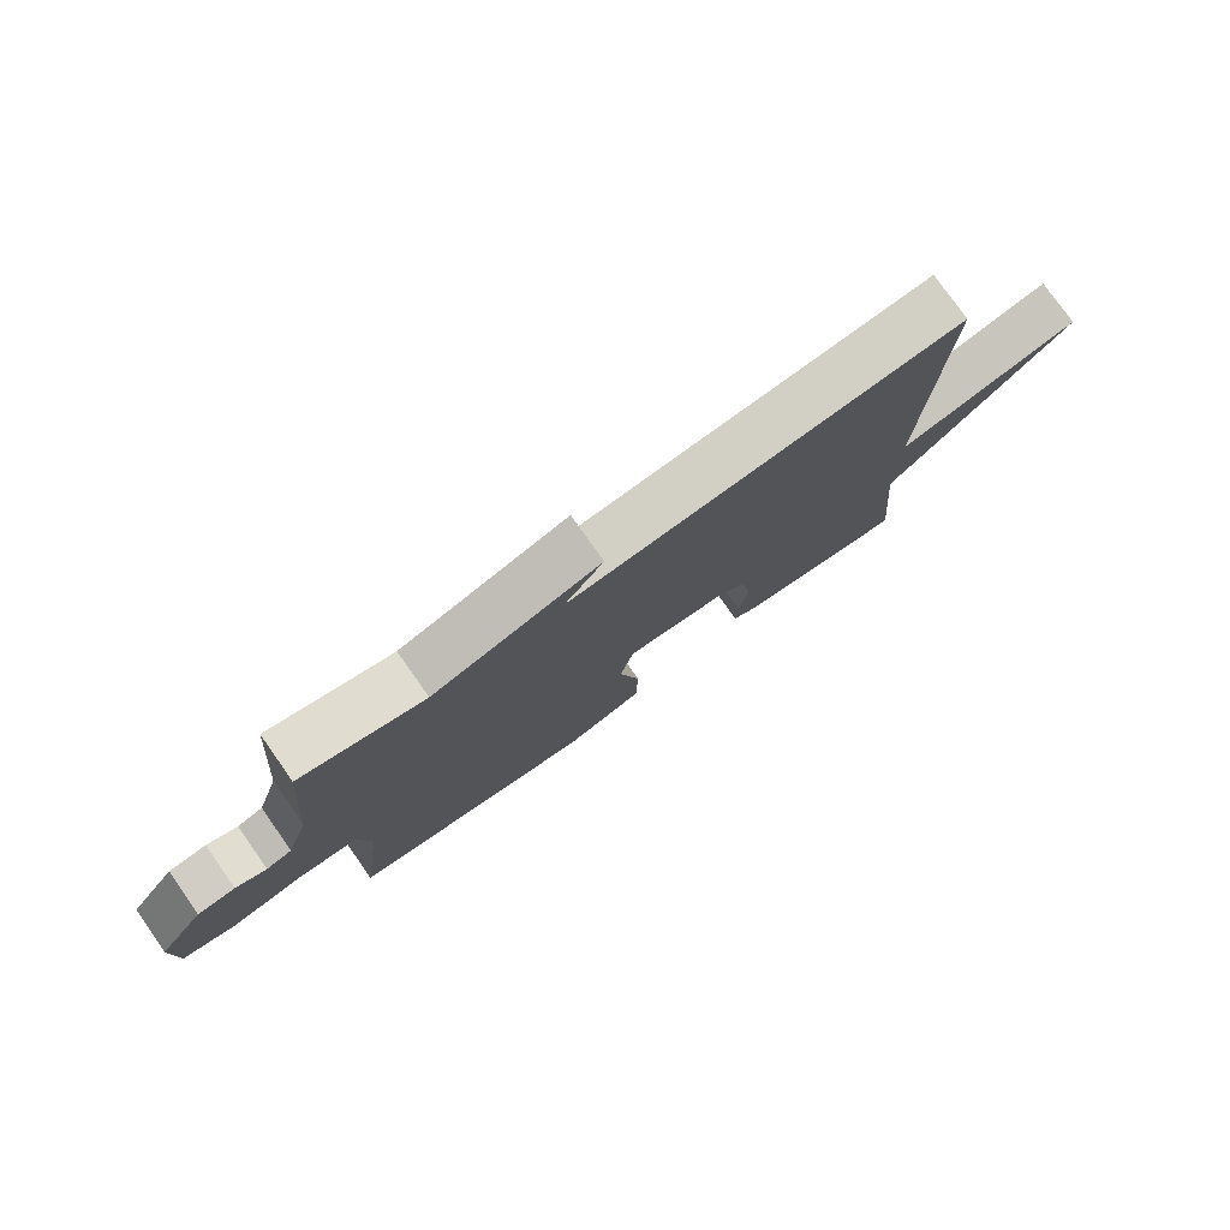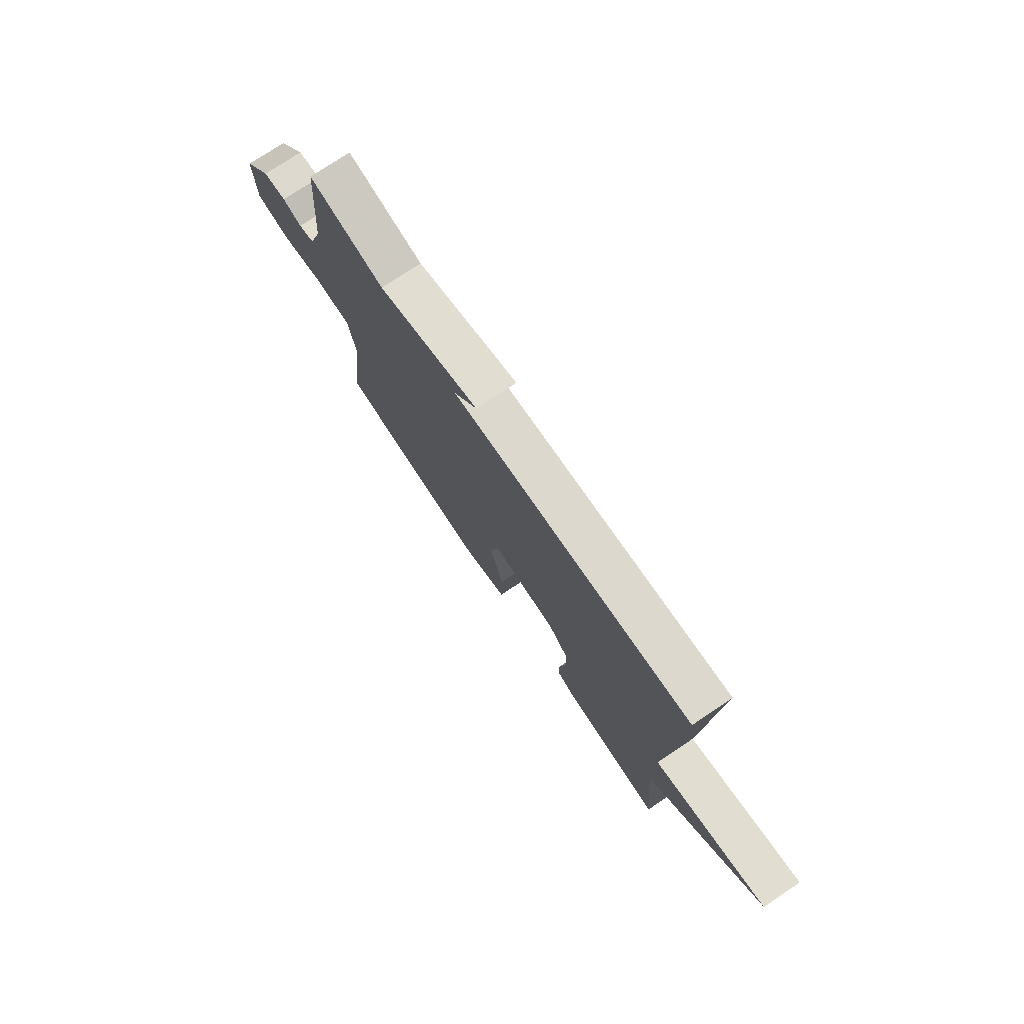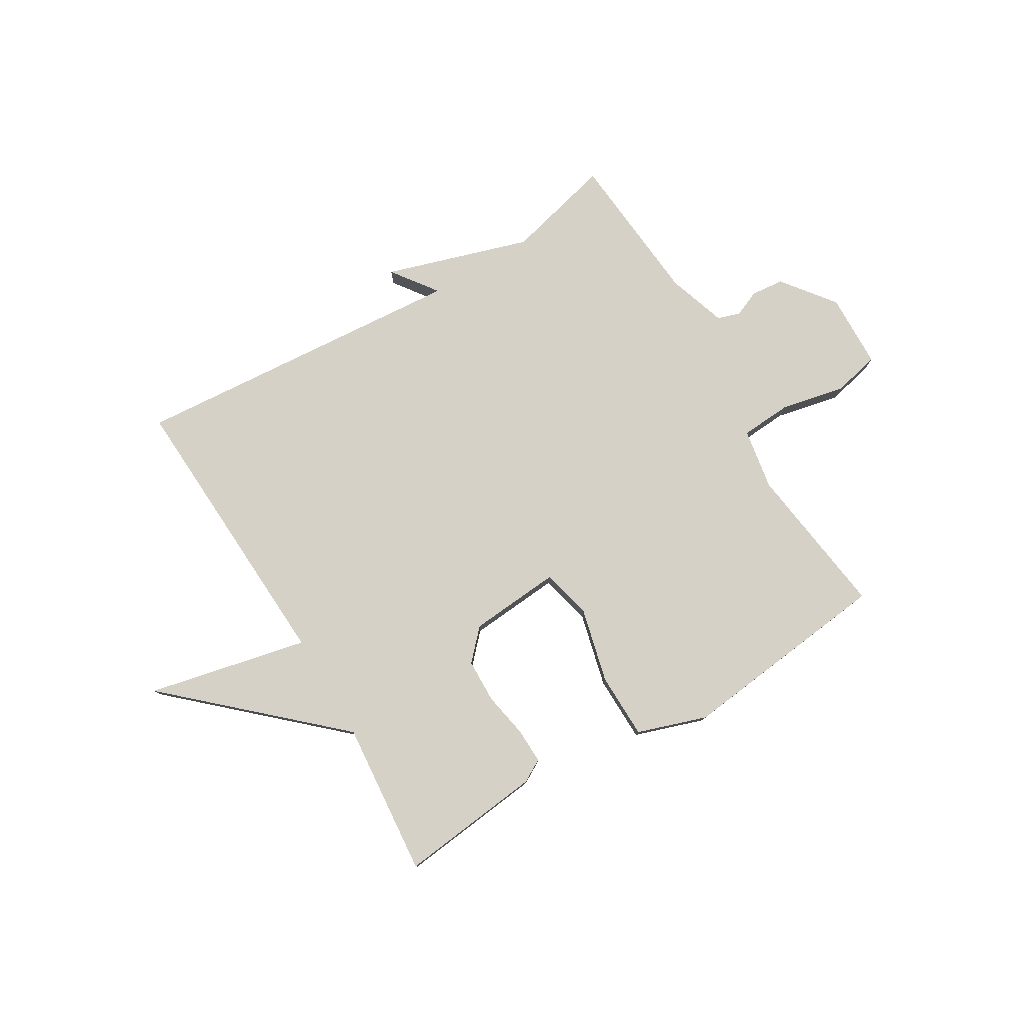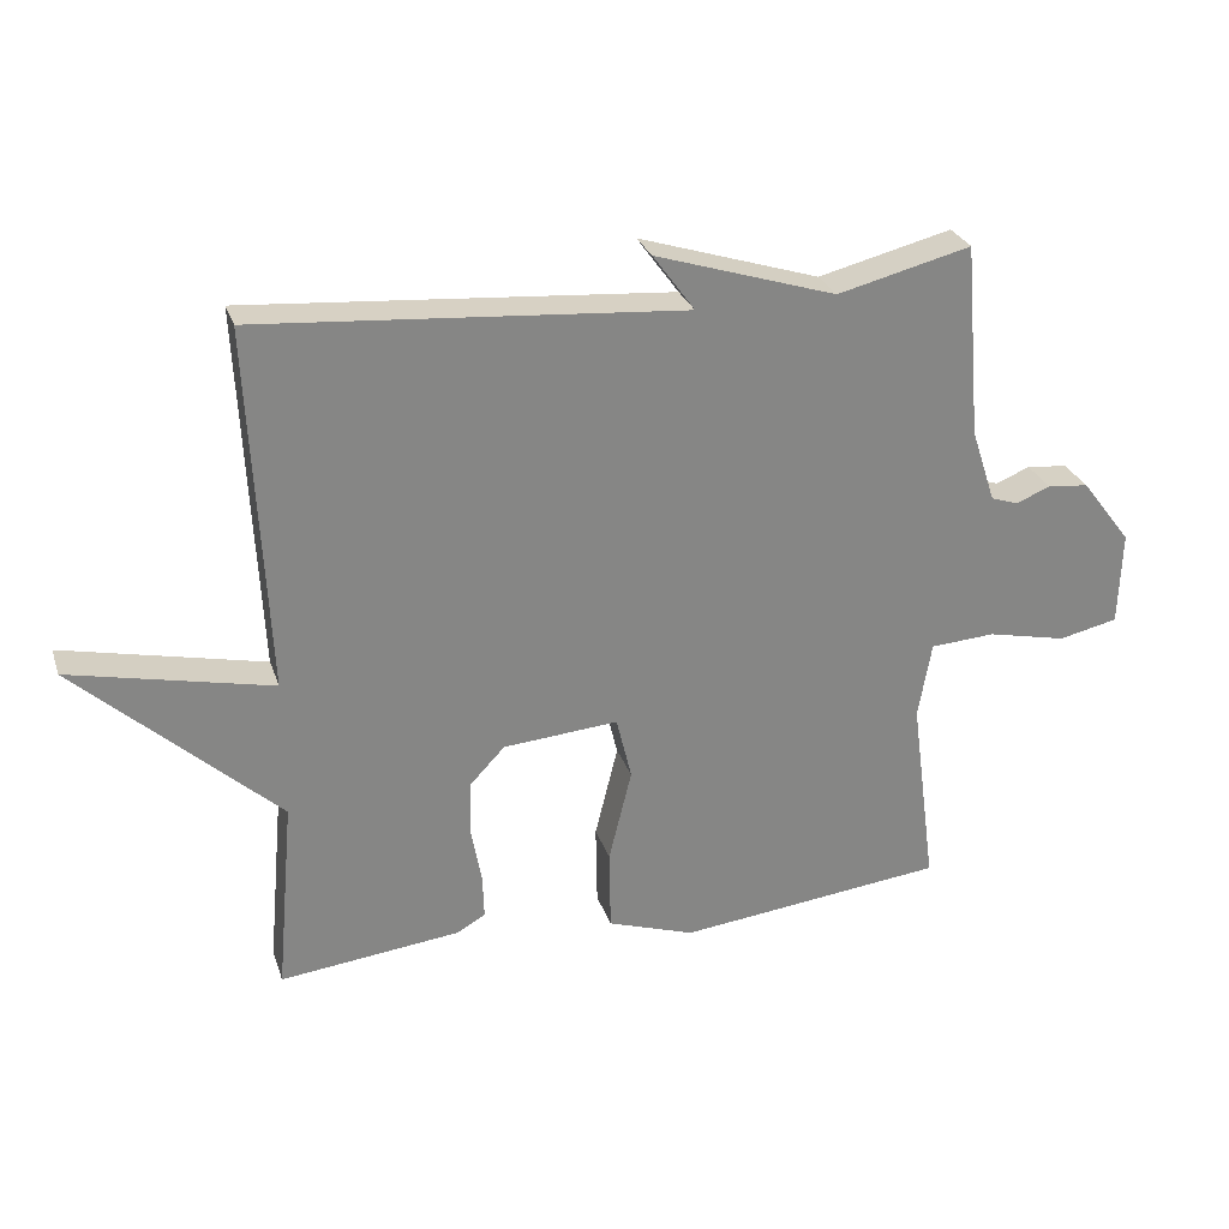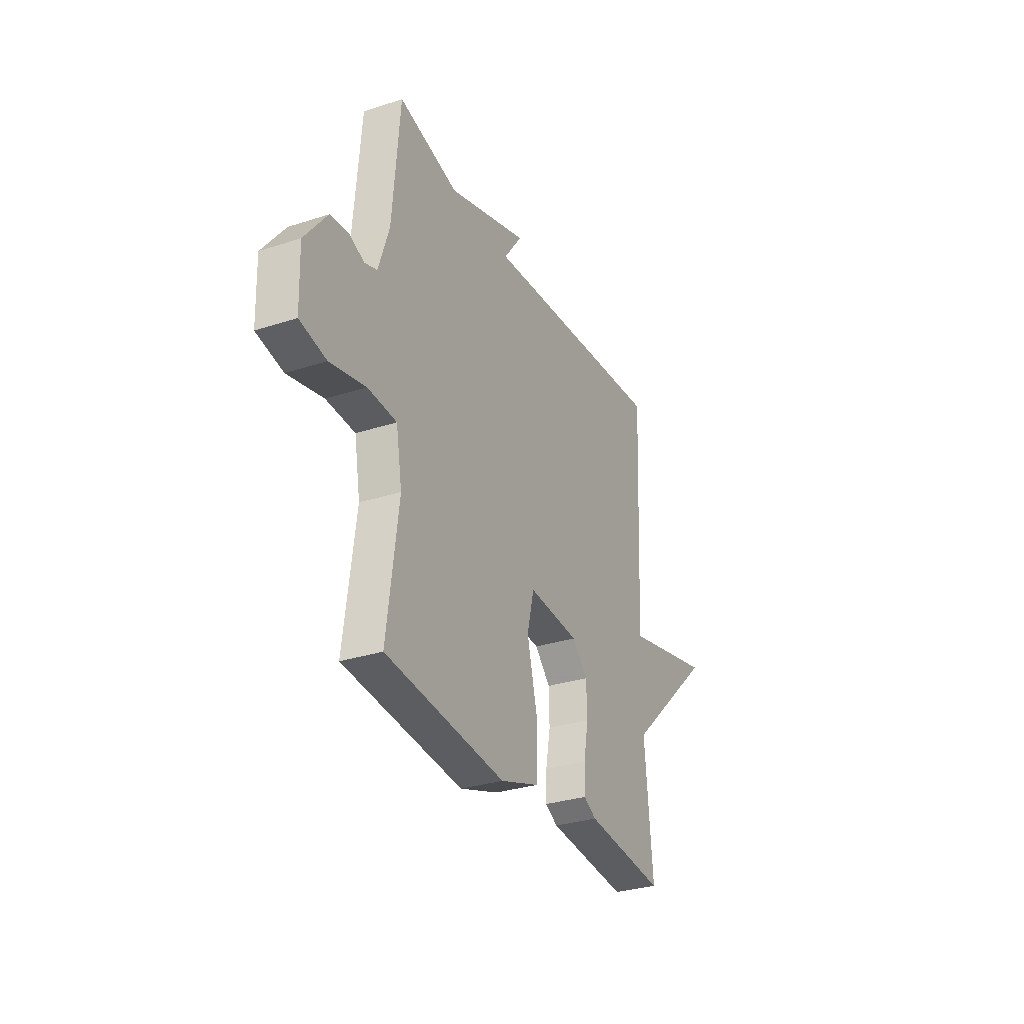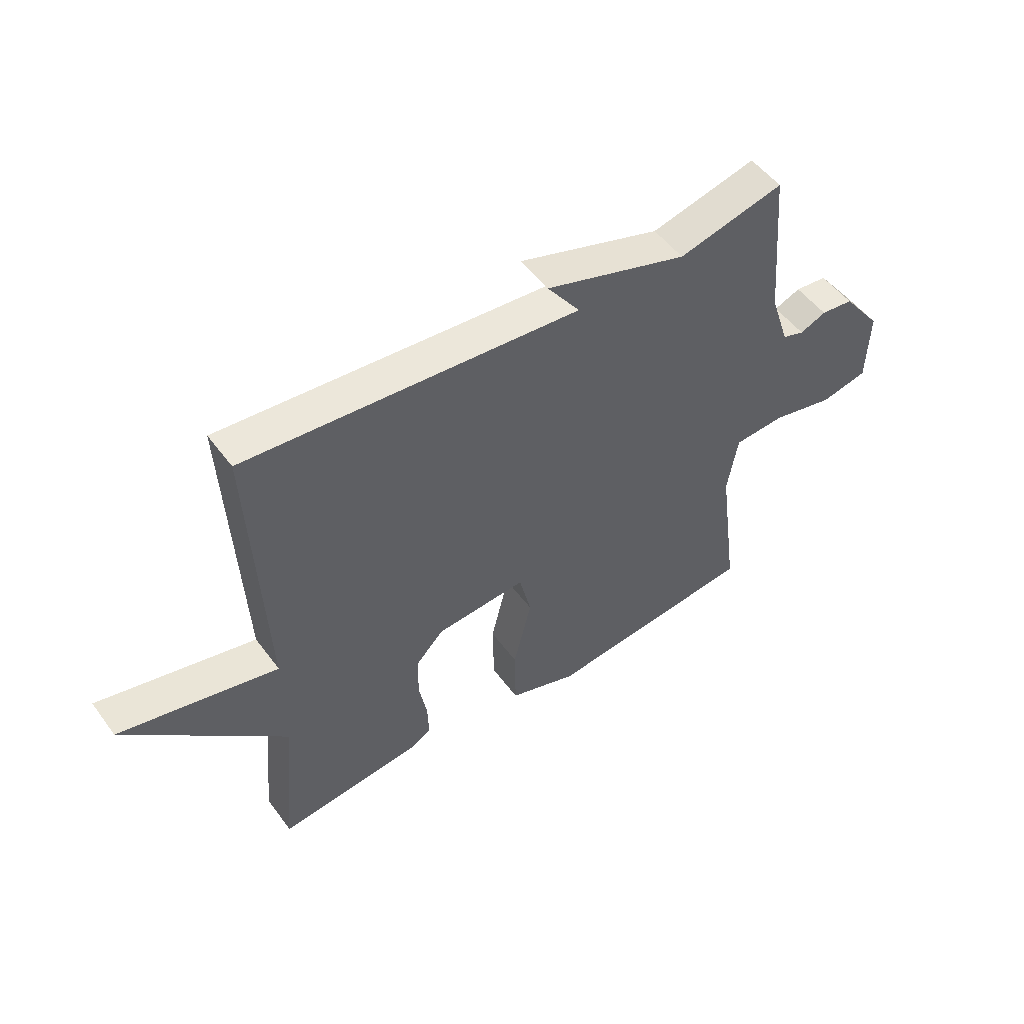
<metadata>
{"format":"obj","ext":"obj","renderer":"f3d","projection":"perspective","resolution":1024,"background":"white","views":[{"elev":77.7,"azim":-35.2,"up":"+Z"},{"elev":75.4,"azim":56.2,"up":"+Z"},{"elev":78.9,"azim":149.1,"up":"+Y"},{"elev":27.8,"azim":163.2,"up":"+Z"},{"elev":-30.5,"azim":-64.8,"up":"+Z"},{"elev":51.3,"azim":144.7,"up":"+Z"}]}
</metadata>
<code>
v -0.5 0.07 -0.5
v -0.463 0.07 -0.222
v -0.482 0.07 -0.112
v -0.575 0.07 -0.106
v -0.689 0.07 -0.131
v -0.774 0.07 -0.112
v -0.778 0.07 0.023
v -0.706 0.07 0.117
v -0.647 0.07 0.123
v -0.599 0.07 0.103
v -0.559 0.07 0.116
v -0.524 0.07 0.222
v -0.5 0.07 0.5
v -0.308 0.07 0.452
v -0.048 0.07 0.534
v -0.108 0.07 0.452
v 0.5 0.07 0.5
v 0.475 0.07 -0.022
v 0.763 0.07 0.042
v 0.475 0.07 -0.222
v 0.5 0.07 -0.5
v 0.241 0.07 -0.471
v 0.2 0.07 -0.448
v 0.202 0.07 -0.384
v 0.217 0.07 -0.302
v 0.215 0.07 -0.224
v 0.165 0.07 -0.171
v 0 0.07 -0.158
v -0.022 0.07 -0.249
v 0.011 0.07 -0.383
v 0.009 0.07 -0.501
v -0.116 0.07 -0.543
v -0.5 0 -0.5
v -0.463 0 -0.222
v -0.482 0 -0.112
v -0.575 0 -0.106
v -0.689 0 -0.131
v -0.774 0 -0.112
v -0.778 0 0.023
v -0.706 0 0.117
v -0.647 0 0.123
v -0.599 0 0.103
v -0.559 0 0.116
v -0.524 0 0.222
v -0.5 0 0.5
v -0.308 0 0.452
v -0.048 0 0.534
v -0.108 0 0.452
v 0.5 0 0.5
v 0.475 0 -0.022
v 0.763 0 0.042
v 0.475 0 -0.222
v 0.5 0 -0.5
v 0.241 0 -0.471
v 0.2 0 -0.448
v 0.202 0 -0.384
v 0.217 0 -0.302
v 0.215 0 -0.224
v 0.165 0 -0.171
v 0 0 -0.158
v -0.022 0 -0.249
v 0.011 0 -0.383
v 0.009 0 -0.501
v -0.116 0 -0.543
f 32 1 2
f 31 32 2
f 30 31 2
f 29 30 2
f 28 29 2 3
f 27 28 3
f 23 24 25
f 22 23 25
f 21 22 25
f 20 21 25
f 20 25 26
f 19 20 26
f 18 19 26
f 18 26 27
f 17 18 27
f 16 17 27
f 14 15 16
f 12 13 14
f 16 27 3
f 14 16 3
f 12 14 3
f 11 12 3
f 8 9 10
f 7 8 10
f 6 7 10
f 5 6 10
f 4 5 10
f 3 4 10 11
f 34 33 64
f 34 64 63
f 34 63 62
f 34 62 61
f 35 34 61 60
f 35 60 59
f 57 56 55
f 57 55 54
f 57 54 53
f 57 53 52
f 58 57 52
f 58 52 51
f 58 51 50
f 59 58 50
f 59 50 49
f 59 49 48
f 48 47 46
f 46 45 44
f 35 59 48
f 35 48 46
f 35 46 44
f 35 44 43
f 42 41 40
f 42 40 39
f 42 39 38
f 42 38 37
f 42 37 36
f 43 42 36 35
f 1 33 34 2
f 2 34 35 3
f 3 35 36 4
f 4 36 37 5
f 5 37 38 6
f 6 38 39 7
f 7 39 40 8
f 8 40 41 9
f 9 41 42 10
f 10 42 43 11
f 11 43 44 12
f 12 44 45 13
f 13 45 46 14
f 14 46 47 15
f 15 47 48 16
f 16 48 49 17
f 17 49 50 18
f 18 50 51 19
f 19 51 52 20
f 20 52 53 21
f 21 53 54 22
f 22 54 55 23
f 23 55 56 24
f 24 56 57 25
f 25 57 58 26
f 26 58 59 27
f 27 59 60 28
f 28 60 61 29
f 29 61 62 30
f 30 62 63 31
f 31 63 64 32
f 32 64 33 1

</code>
